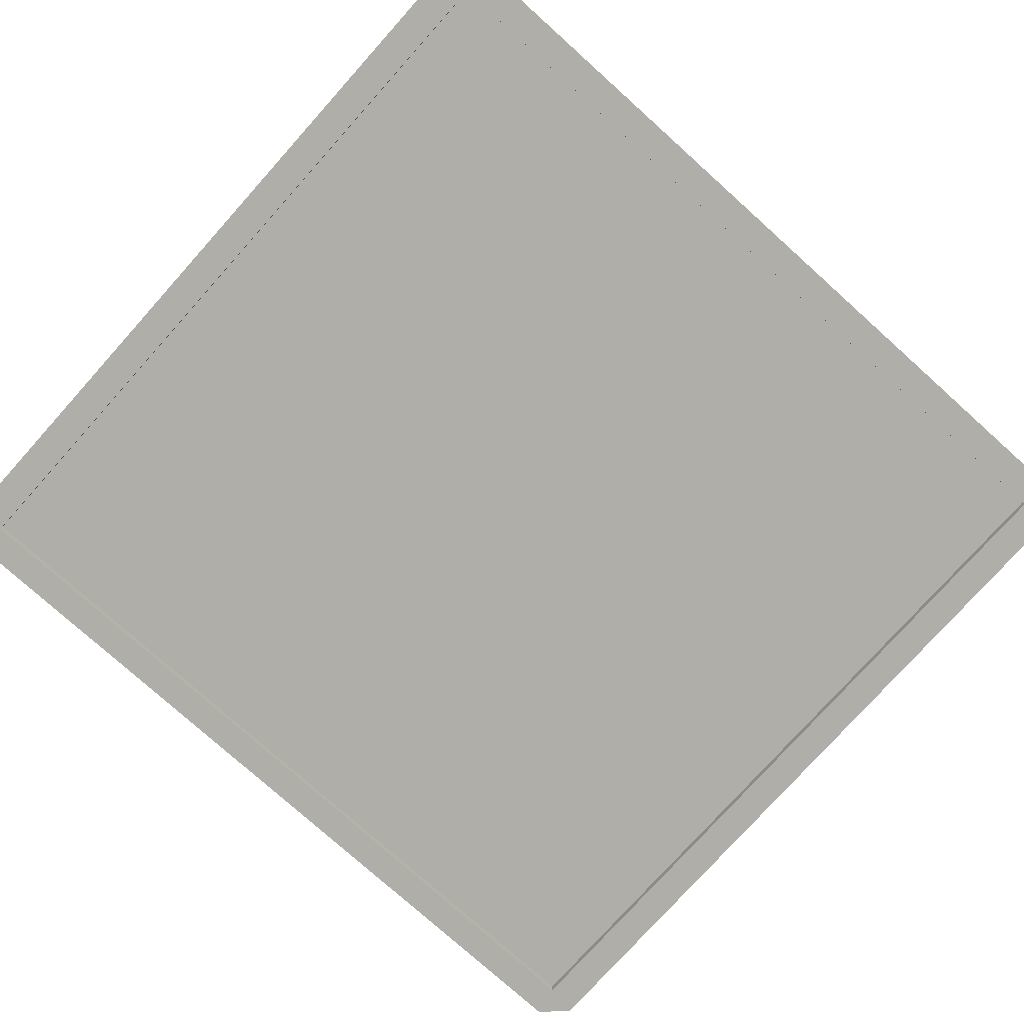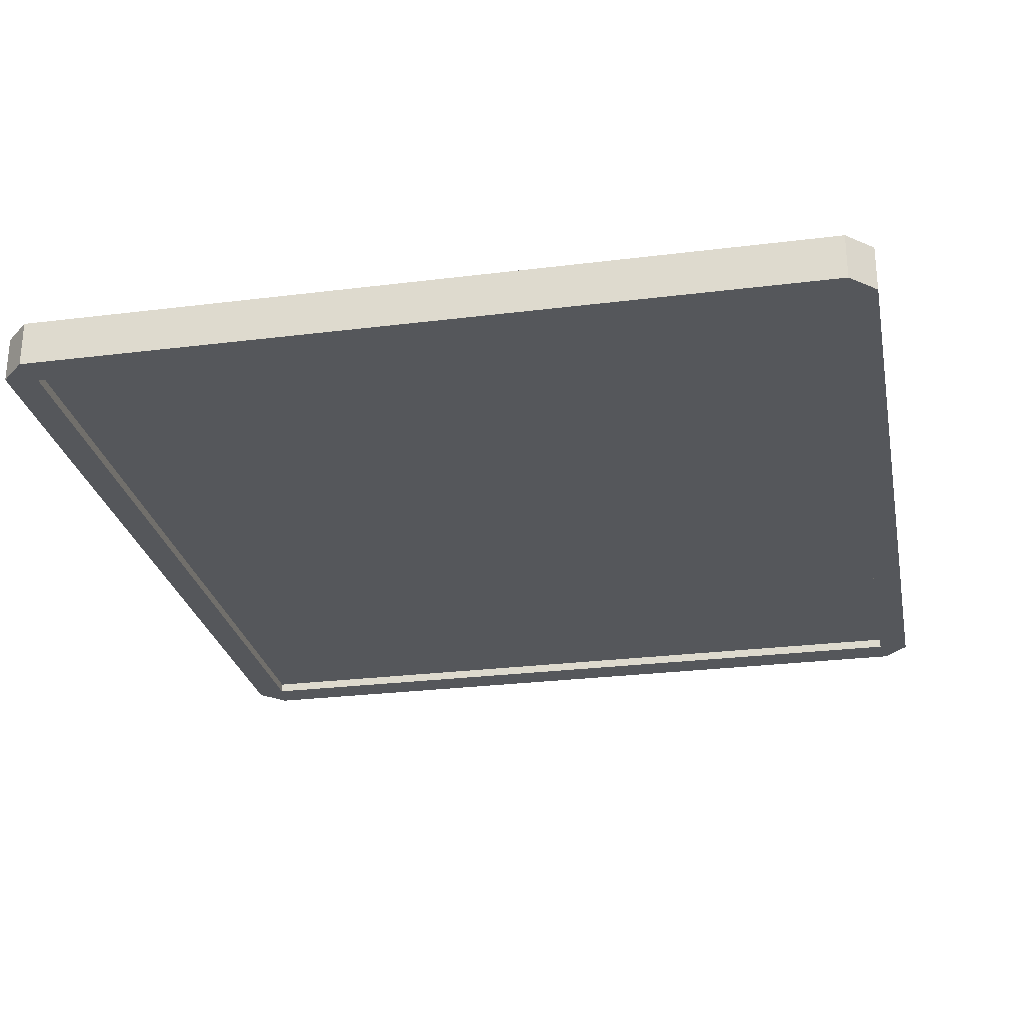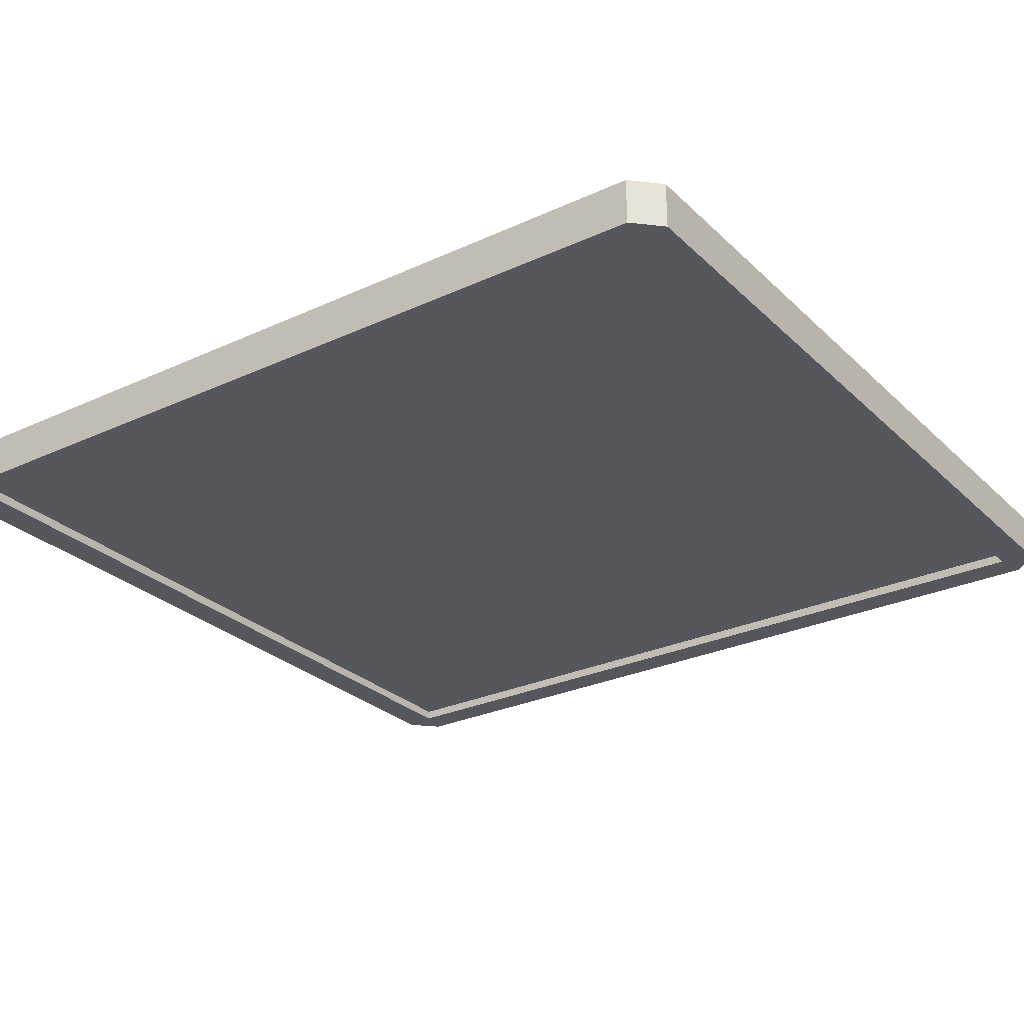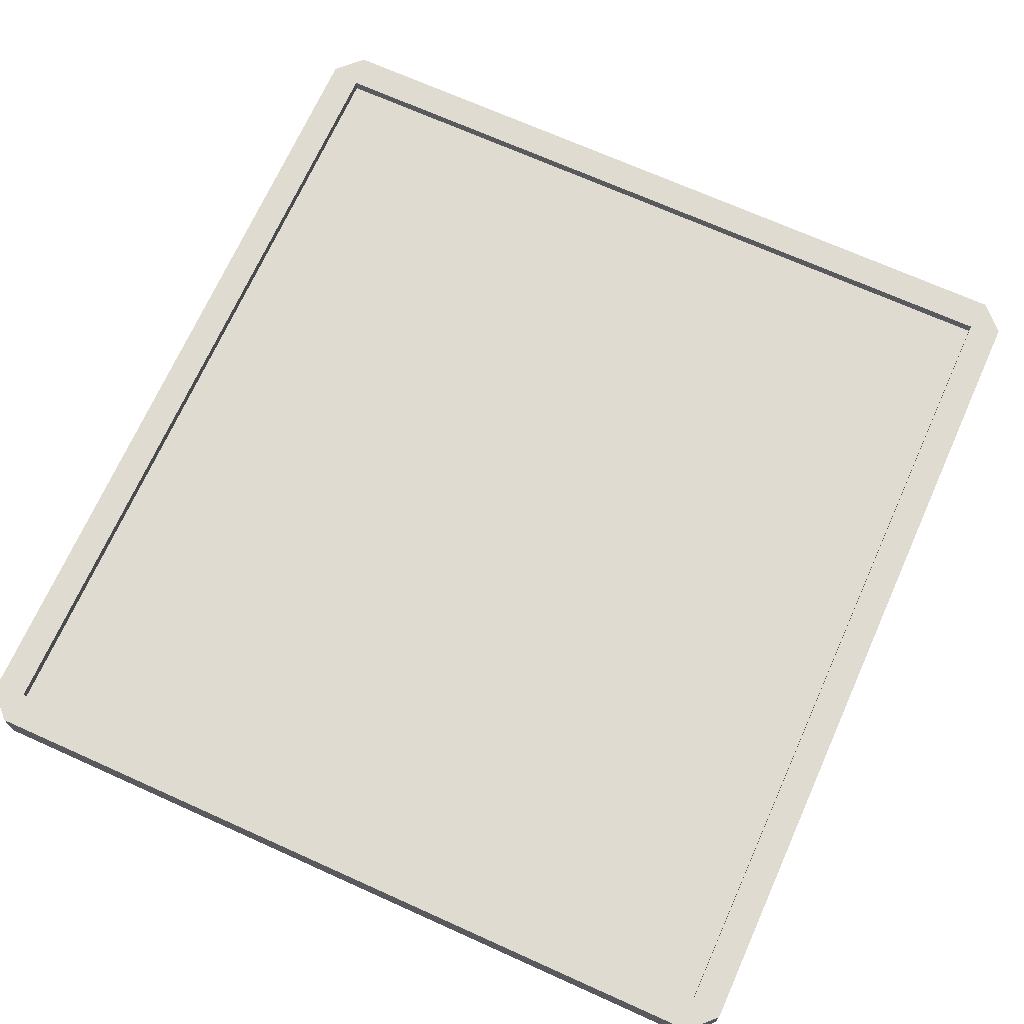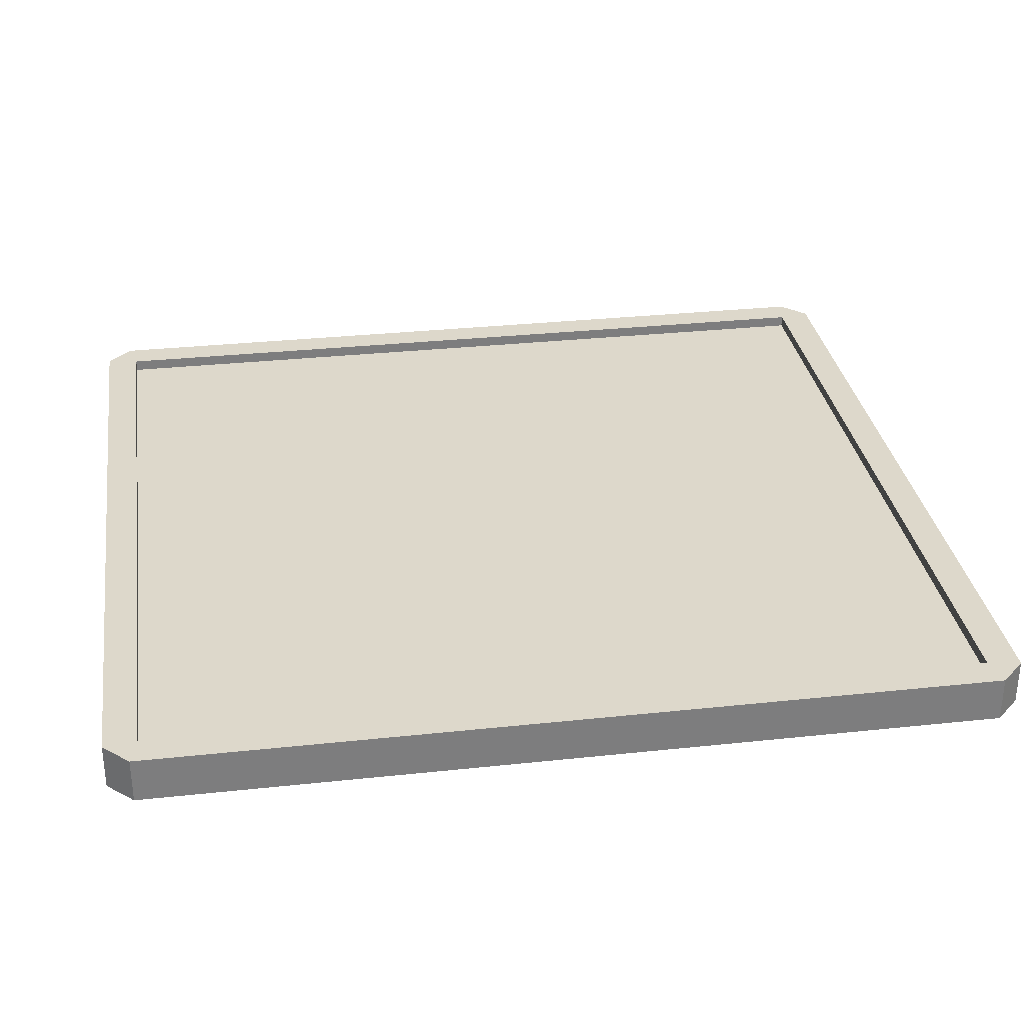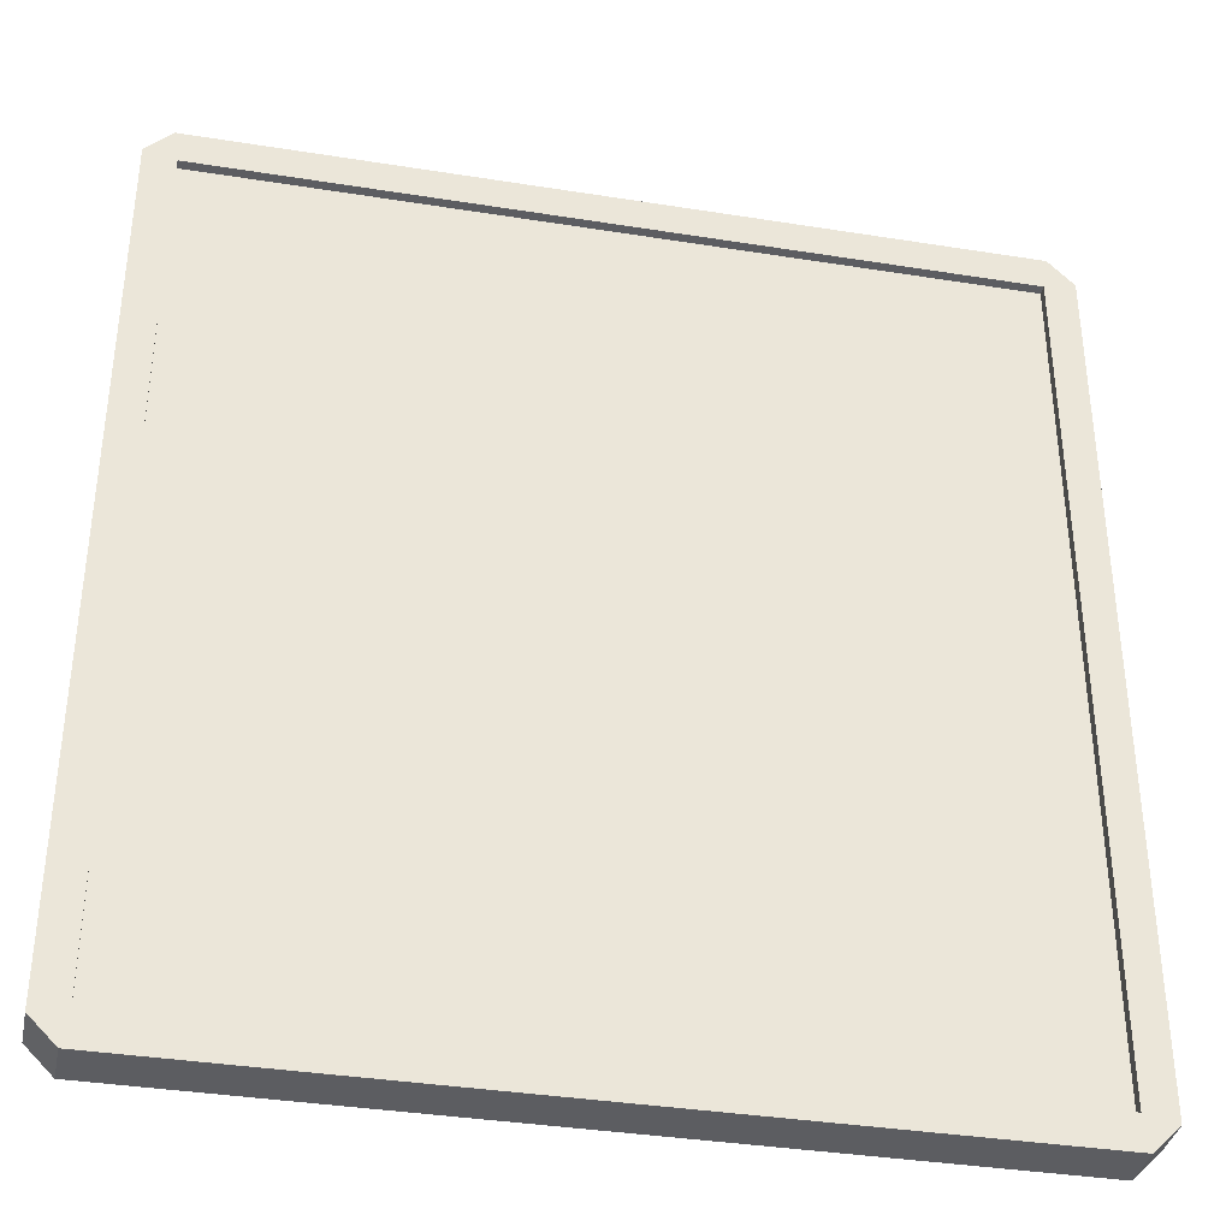
<metadata>
{"format":"obj","ext":"obj","renderer":"f3d","projection":"perspective","resolution":1024,"background":"white","views":[{"elev":-77.5,"azim":48.1,"up":"+Y"},{"elev":-26.7,"azim":-168.9,"up":"+Y"},{"elev":-27.6,"azim":-54.7,"up":"+Y"},{"elev":70.2,"azim":24.2,"up":"+Y"},{"elev":31.3,"azim":81.3,"up":"+Y"},{"elev":-36.7,"azim":-11.7,"up":"+Z"}]}
</metadata>
<code>
g default
v -2.317 0.5 2.456
v 2.317 0.5 2.456
v 2.317 0.5 -2.456
v -2.317 0.5 -2.456
v -2.317 0.2298 -2.456
v 2.317 0.2298 -2.456
v 2.317 0.2298 2.456
v -2.317 0.2298 2.456
v -2.317 0.4305 2.456
v 2.317 0.4305 2.456
v 2.317 0.4305 -2.456
v -2.317 0.4305 -2.456
v -2.317 0.2867 -2.456
v 2.317 0.2867 -2.456
v 2.317 0.2867 2.456
v -2.317 0.2867 2.456
v -2.349 0.2298 2.65
v -2.5 0.2298 2.499
v -2.5 0.5 2.499
v -2.349 0.5 2.65
v 2.5 0.2298 2.499
v 2.349 0.2298 2.65
v 2.349 0.5 2.65
v 2.5 0.5 2.499
v -2.349 0.5 -2.65
v -2.5 0.5 -2.499
v -2.5 0.2298 -2.499
v -2.349 0.2298 -2.65
v 2.5 0.5 -2.499
v 2.349 0.5 -2.65
v 2.349 0.2298 -2.65
v 2.5 0.2298 -2.499
v -1.512 0.4305 1.603
v 1.512 0.4305 1.603
v 1.512 0.4305 -1.603
v -1.512 0.4305 -1.603
v -1.512 0.2867 -1.603
v 1.512 0.2867 -1.603
v 1.512 0.2867 1.603
v -1.512 0.2867 1.603
v -0.6865 0.4305 0.7277
v 0.6865 0.4305 0.7277
v 0.6865 0.4305 -0.7277
v -0.6865 0.4305 -0.7277
v -0.6865 0.2867 -0.7277
v 0.6865 0.2867 -0.7277
v 0.6865 0.2867 0.7277
v -0.6865 0.2867 0.7277
g PlateBasic
f 20 17 22 23
f 41 42 43 44
f 28 25 30 31
f 45 46 47 48
f 24 21 32 29
f 26 27 18 19
f 1 2 10 9
f 2 3 11 10
f 3 4 12 11
f 4 1 9 12
f 5 6 14 13
f 6 7 15 14
f 7 8 16 15
f 8 5 13 16
f 8 18 27 5
f 1 20 23 2
f 7 22 17 8
f 2 24 29 3
f 4 26 19 1
f 5 28 31 6
f 3 30 25 4
f 6 32 21 7
f 18 17 20 19
f 22 21 24 23
f 26 25 28 27
f 30 29 32 31
f 8 17 18
f 1 19 20
f 7 21 22
f 2 23 24
f 4 25 26
f 5 27 28
f 3 29 30
f 6 31 32
f 9 10 34 33
f 10 11 35 34
f 11 12 36 35
f 12 9 33 36
f 13 14 38 37
f 14 15 39 38
f 15 16 40 39
f 16 13 37 40
f 33 34 42 41
f 34 35 43 42
f 35 36 44 43
f 36 33 41 44
f 37 38 46 45
f 38 39 47 46
f 39 40 48 47
f 40 37 45 48

</code>
